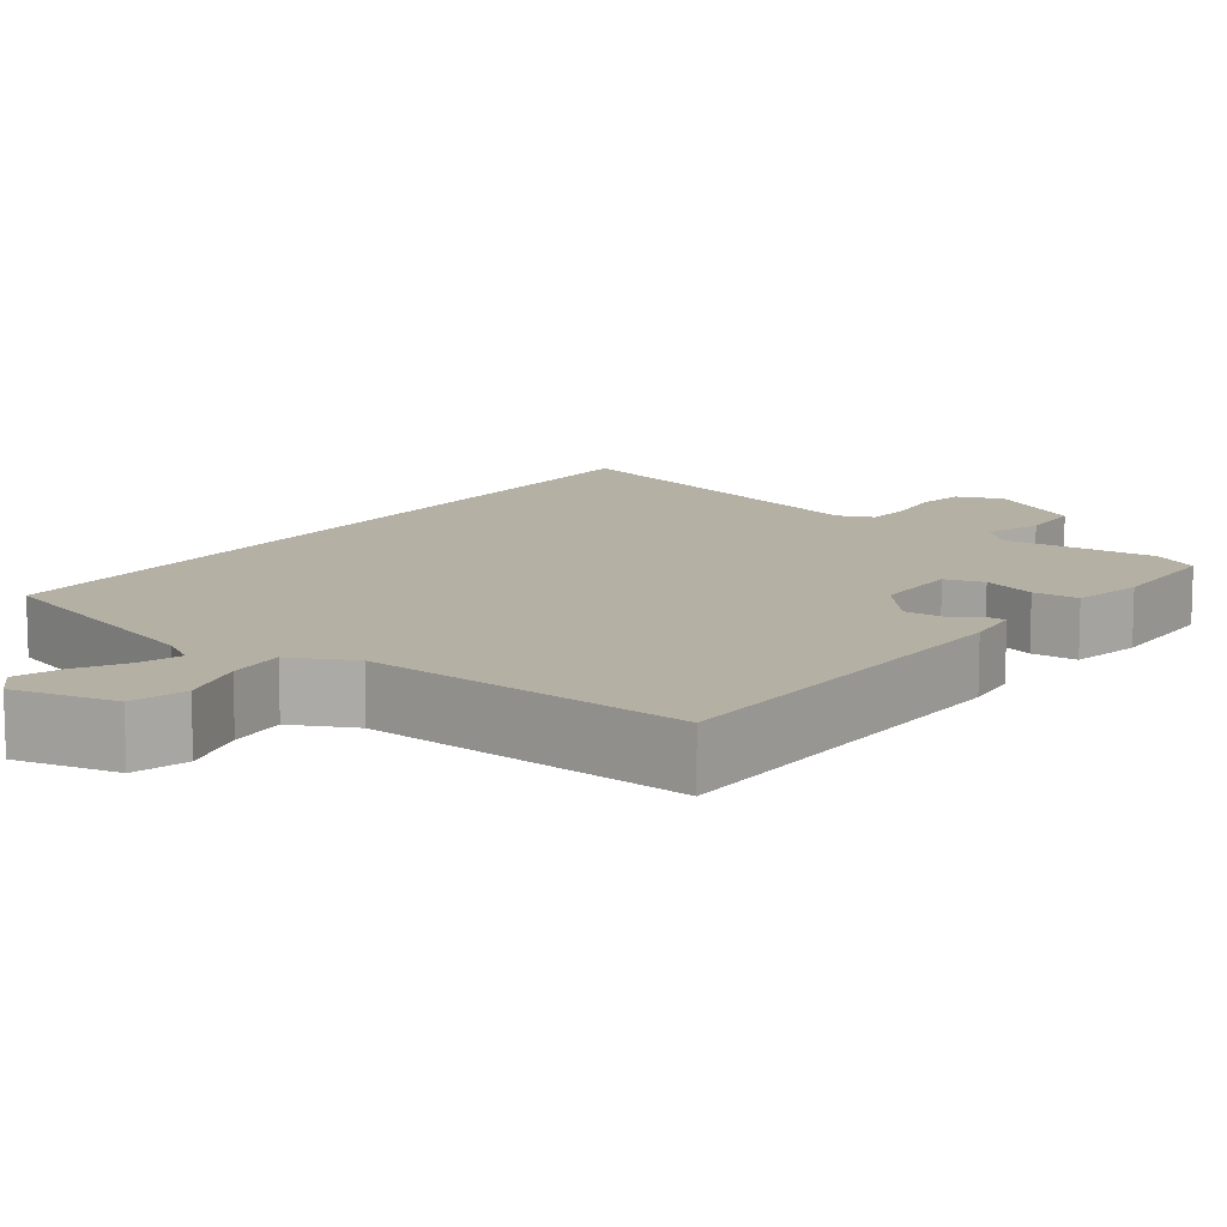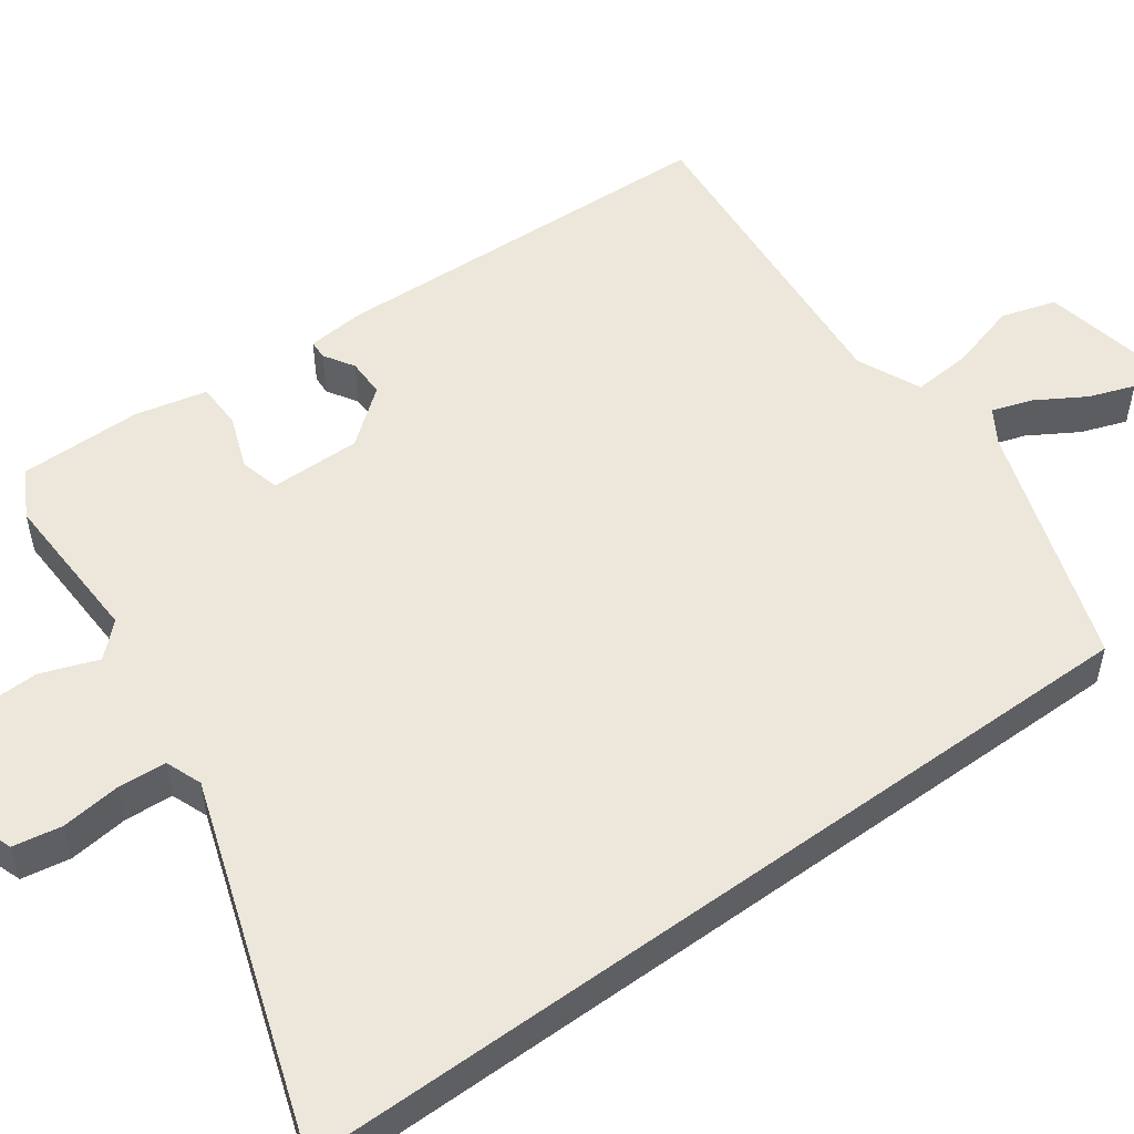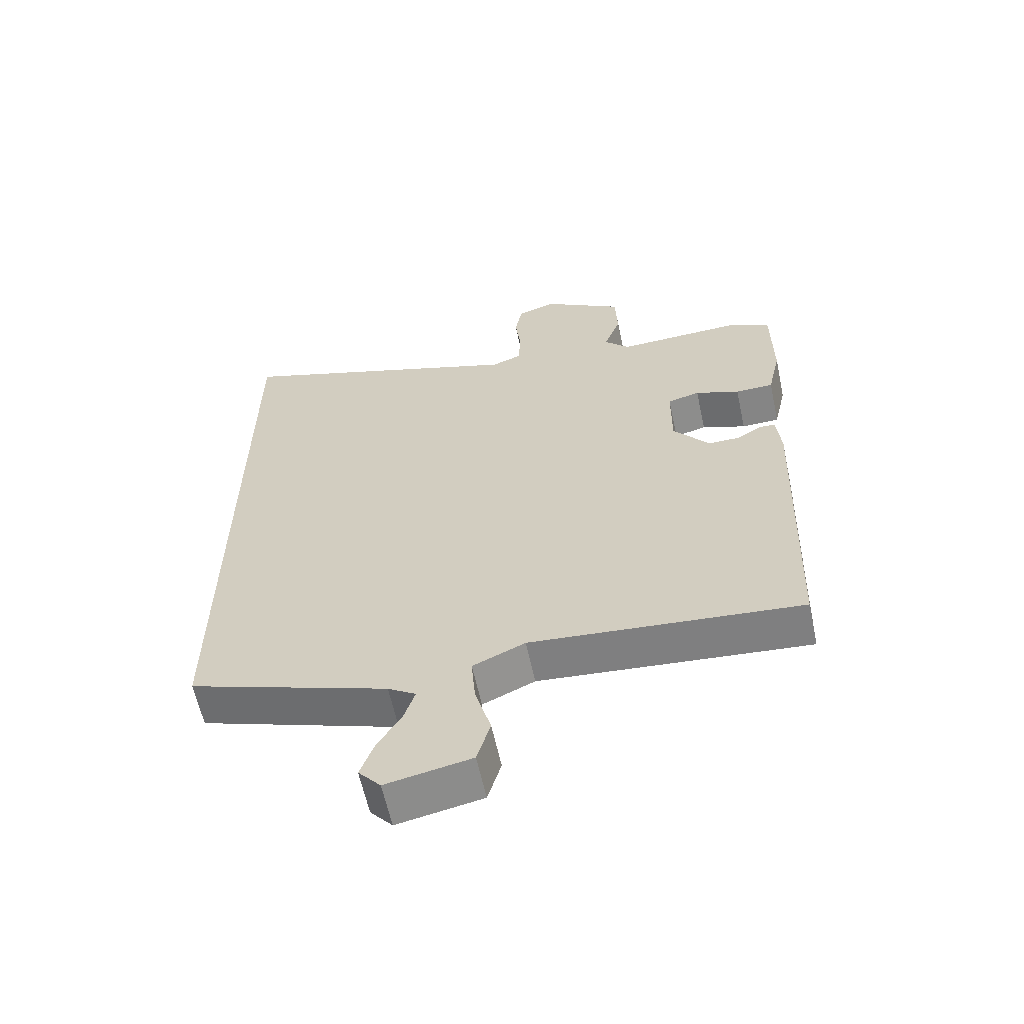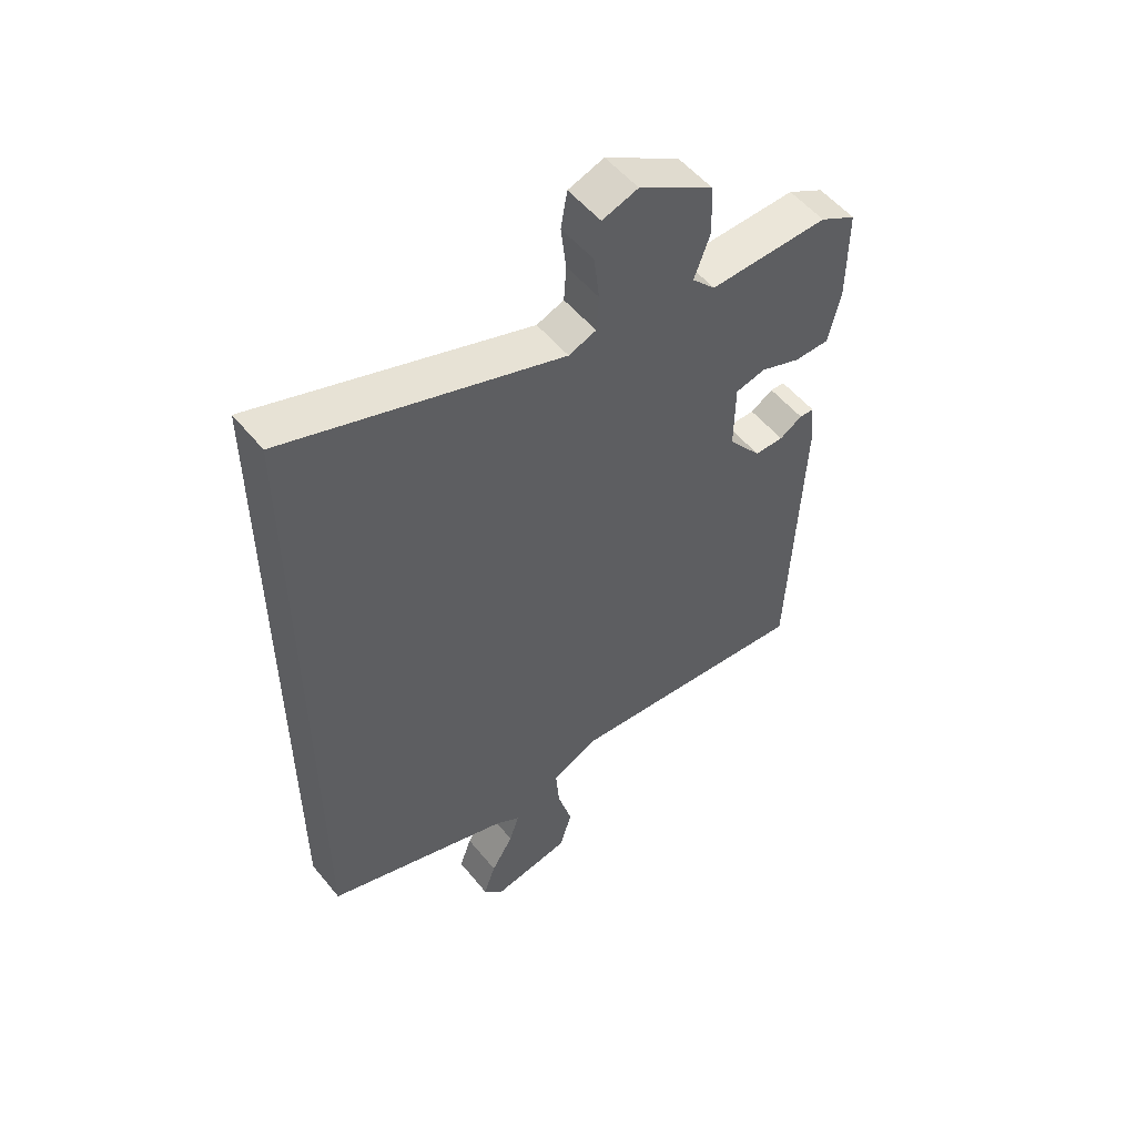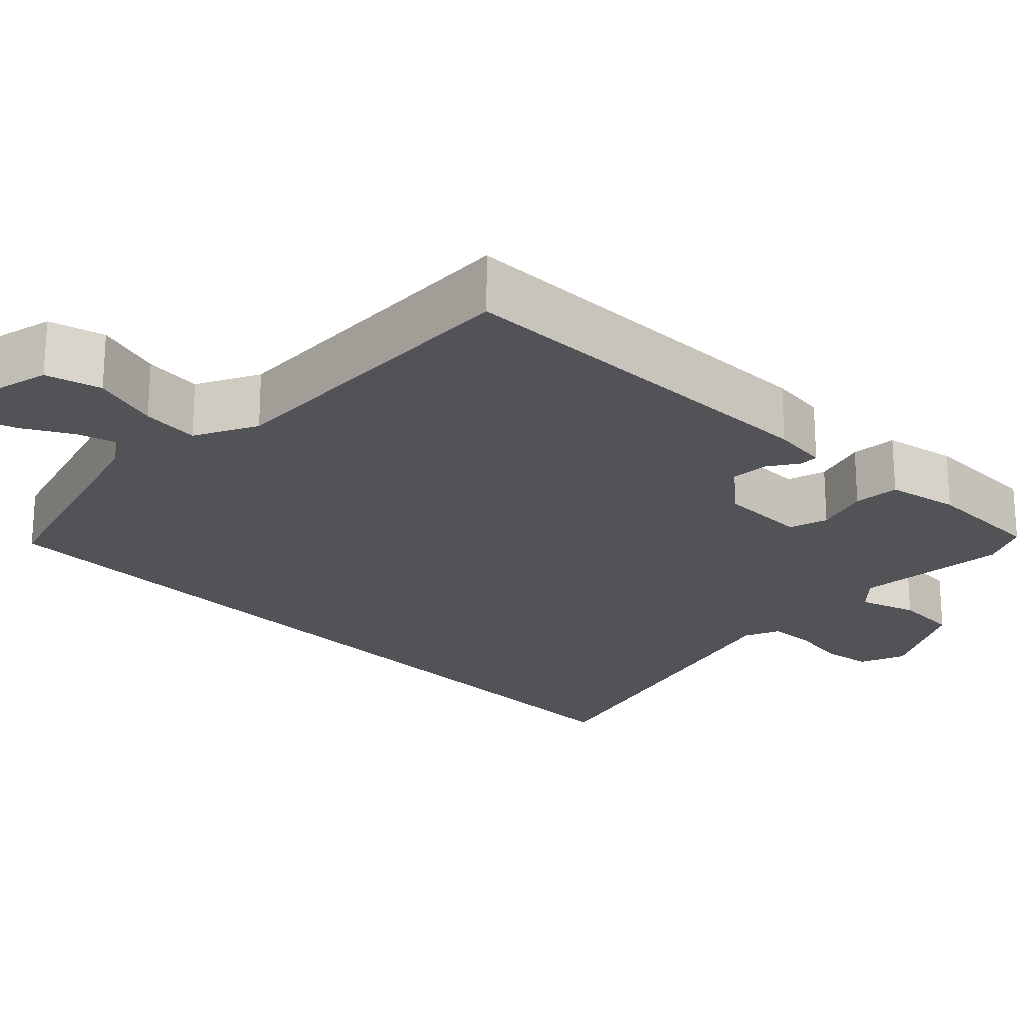
<metadata>
{"format":"obj","ext":"obj","renderer":"f3d","projection":"perspective","resolution":1024,"background":"white","views":[{"elev":11.4,"azim":-145.4,"up":"+Y"},{"elev":52.7,"azim":54.0,"up":"+Y"},{"elev":-61.4,"azim":-167.8,"up":"+Z"},{"elev":53.7,"azim":141.7,"up":"+Z"},{"elev":-21.9,"azim":-136.6,"up":"+Y"}]}
</metadata>
<code>
v 0.5 0.07 -0.424
v 0.184 0.07 -0.532
v 0.14 0.07 -0.56
v 0.157 0.07 -0.612
v 0.195 0.07 -0.675
v 0.216 0.07 -0.734
v 0.181 0.07 -0.774
v 0.047 0.07 -0.748
v 0.026 0.07 -0.677
v 0.051 0.07 -0.588
v 0.057 0.07 -0.512
v -0.025 0.07 -0.475
v -0.448 0.07 -0.512
v -0.468 0.07 0.001
v -0.461 0.07 0.075
v -0.436 0.07 0.076
v -0.397 0.07 0.052
v -0.347 0.07 0.052
v -0.29 0.07 0.124
v -0.291 0.07 0.241
v -0.342 0.07 0.254
v -0.412 0.07 0.228
v -0.472 0.07 0.229
v -0.493 0.07 0.322
v -0.493 0.07 0.481
v -0.431 0.07 0.515
v -0.228 0.07 0.508
v -0.188 0.07 0.55
v -0.215 0.07 0.624
v -0.212 0.07 0.71
v -0.084 0.07 0.788
v -0.023 0.07 0.767
v -0.012 0.07 0.704
v -0.021 0.07 0.627
v -0.017 0.07 0.565
v 0.03 0.07 0.547
v 0.5 0.07 0.705
v 0.5 0 -0.424
v 0.184 0 -0.532
v 0.14 0 -0.56
v 0.157 0 -0.612
v 0.195 0 -0.675
v 0.216 0 -0.734
v 0.181 0 -0.774
v 0.047 0 -0.748
v 0.026 0 -0.677
v 0.051 0 -0.588
v 0.057 0 -0.512
v -0.025 0 -0.475
v -0.448 0 -0.512
v -0.468 0 0.001
v -0.461 0 0.075
v -0.436 0 0.076
v -0.397 0 0.052
v -0.347 0 0.052
v -0.29 0 0.124
v -0.291 0 0.241
v -0.342 0 0.254
v -0.412 0 0.228
v -0.472 0 0.229
v -0.493 0 0.322
v -0.493 0 0.481
v -0.431 0 0.515
v -0.228 0 0.508
v -0.188 0 0.55
v -0.215 0 0.624
v -0.212 0 0.71
v -0.084 0 0.788
v -0.023 0 0.767
v -0.012 0 0.704
v -0.021 0 0.627
v -0.017 0 0.565
v 0.03 0 0.547
v 0.5 0 0.705
f 36 37 1 2
f 35 36 2 3
f 31 32 33 34
f 31 34 35
f 28 29 30 31
f 28 31 35 3
f 24 25 26 27
f 22 23 24 27
f 21 22 27 28
f 20 21 28
f 19 20 28 3
f 14 15 16 17
f 12 13 14 17
f 11 12 17 18
f 7 8 9 10
f 7 10 11
f 4 5 6 7
f 4 7 11
f 11 18 19
f 3 4 11 19
f 39 38 74 73
f 40 39 73 72
f 71 70 69 68
f 72 71 68
f 68 67 66 65
f 40 72 68 65
f 64 63 62 61
f 64 61 60 59
f 65 64 59 58
f 65 58 57
f 40 65 57 56
f 54 53 52 51
f 54 51 50 49
f 55 54 49 48
f 47 46 45 44
f 48 47 44
f 44 43 42 41
f 48 44 41
f 56 55 48
f 56 48 41 40
f 1 38 39 2
f 2 39 40 3
f 3 40 41 4
f 4 41 42 5
f 5 42 43 6
f 6 43 44 7
f 7 44 45 8
f 8 45 46 9
f 9 46 47 10
f 10 47 48 11
f 11 48 49 12
f 12 49 50 13
f 13 50 51 14
f 14 51 52 15
f 15 52 53 16
f 16 53 54 17
f 17 54 55 18
f 18 55 56 19
f 19 56 57 20
f 20 57 58 21
f 21 58 59 22
f 22 59 60 23
f 23 60 61 24
f 24 61 62 25
f 25 62 63 26
f 26 63 64 27
f 27 64 65 28
f 28 65 66 29
f 29 66 67 30
f 30 67 68 31
f 31 68 69 32
f 32 69 70 33
f 33 70 71 34
f 34 71 72 35
f 35 72 73 36
f 36 73 74 37
f 37 74 38 1

</code>
